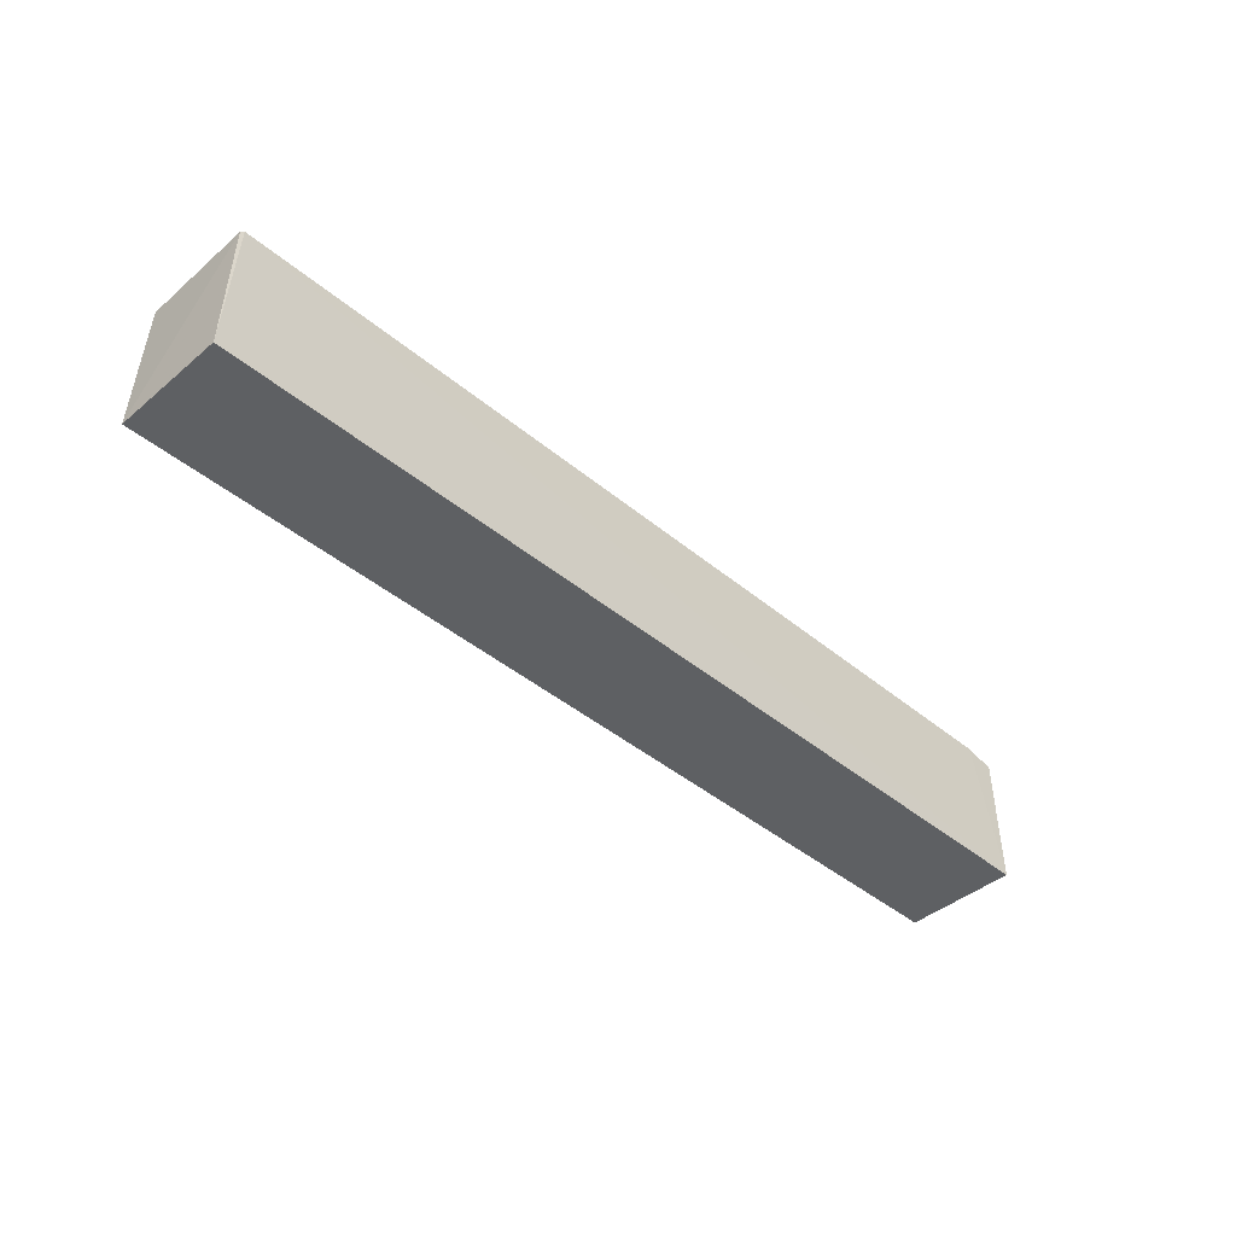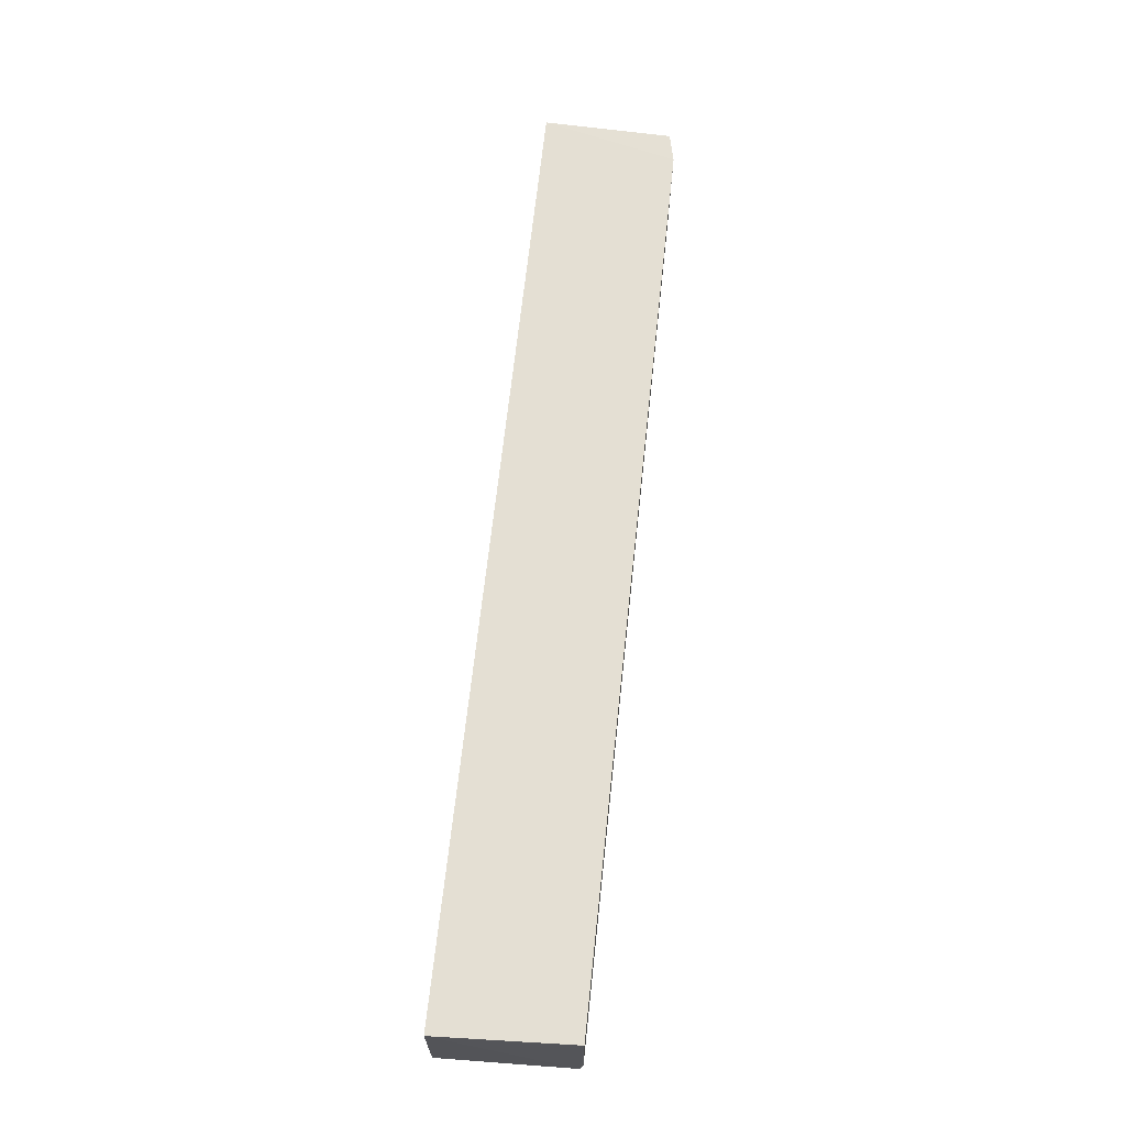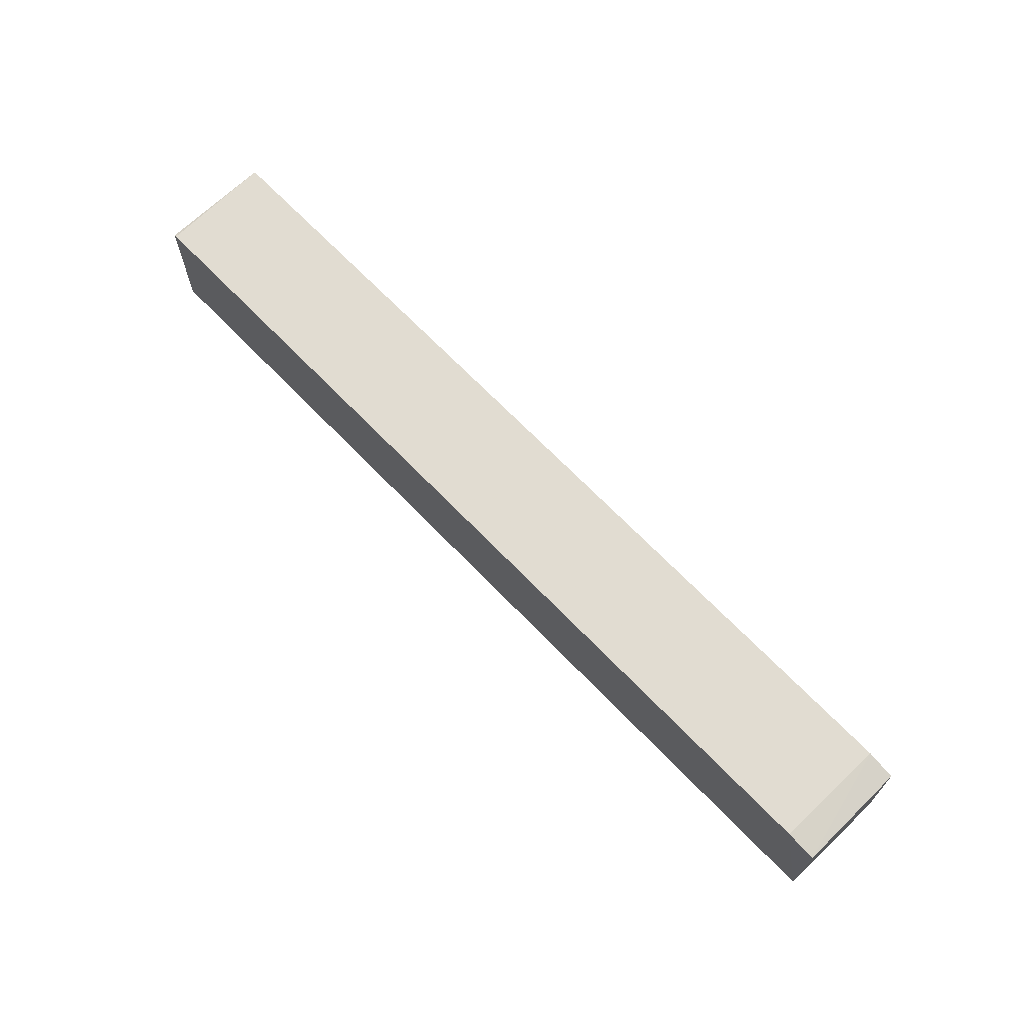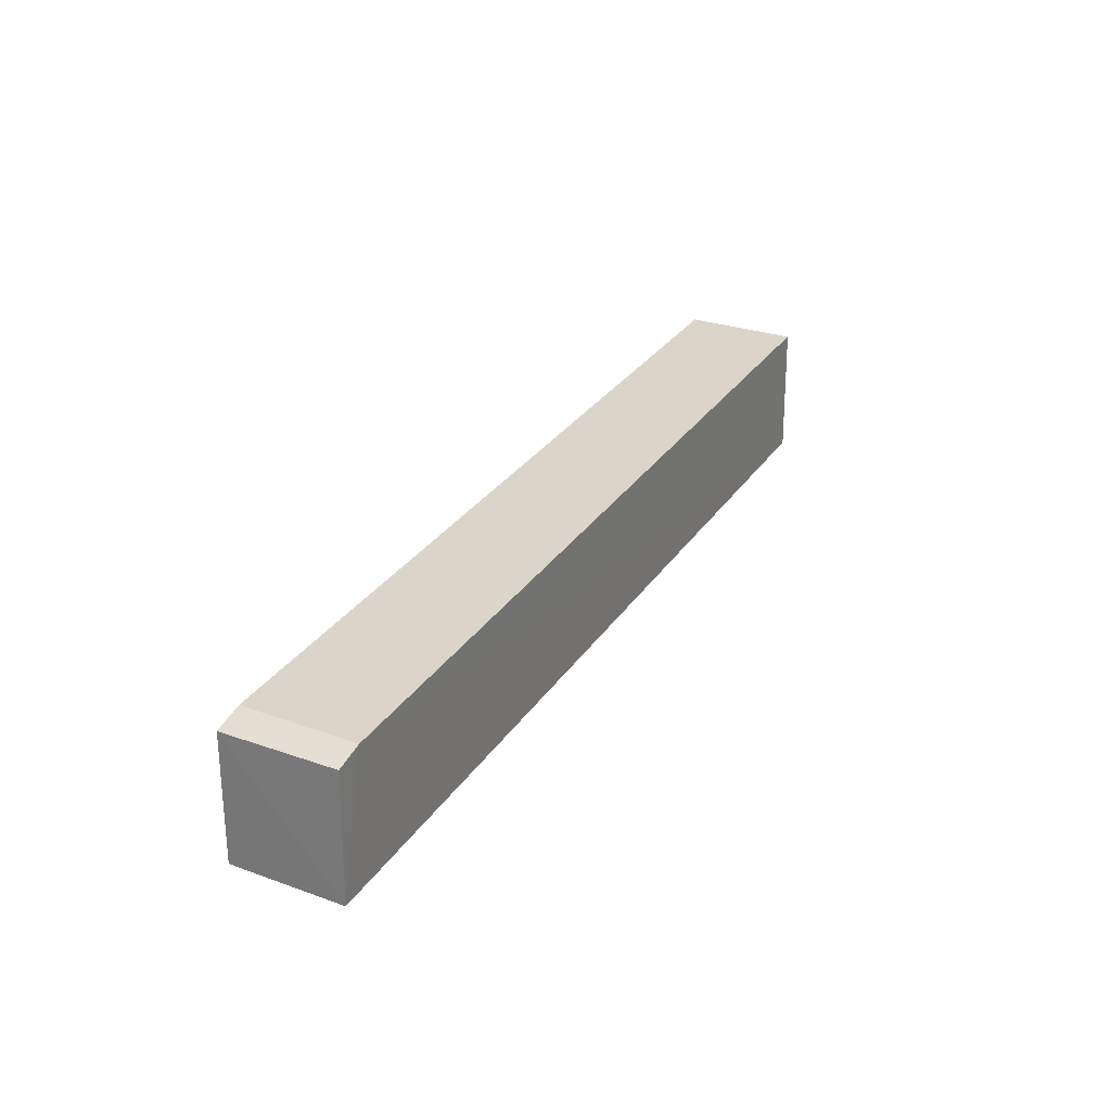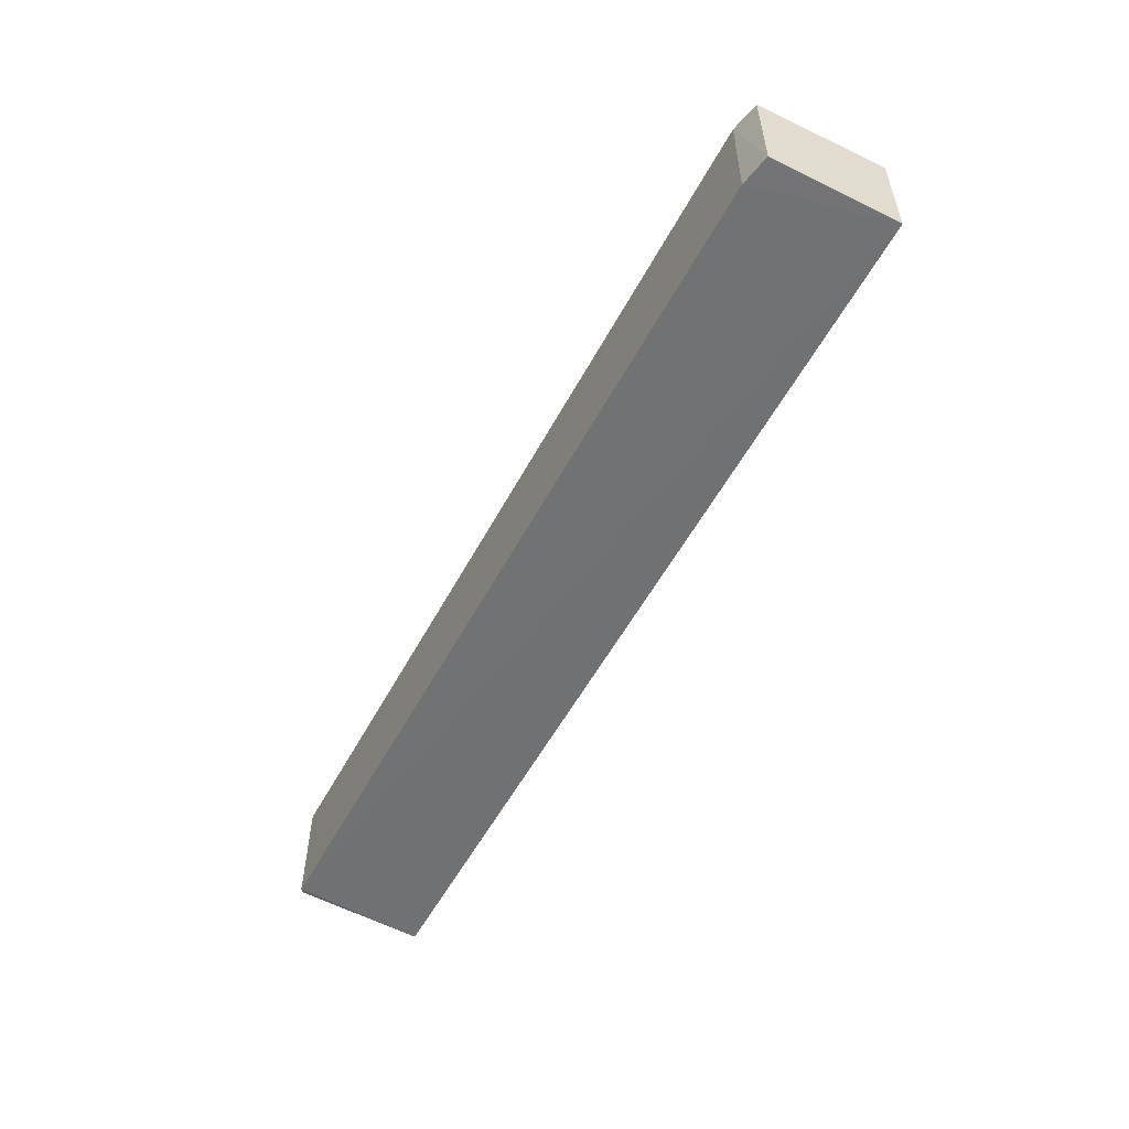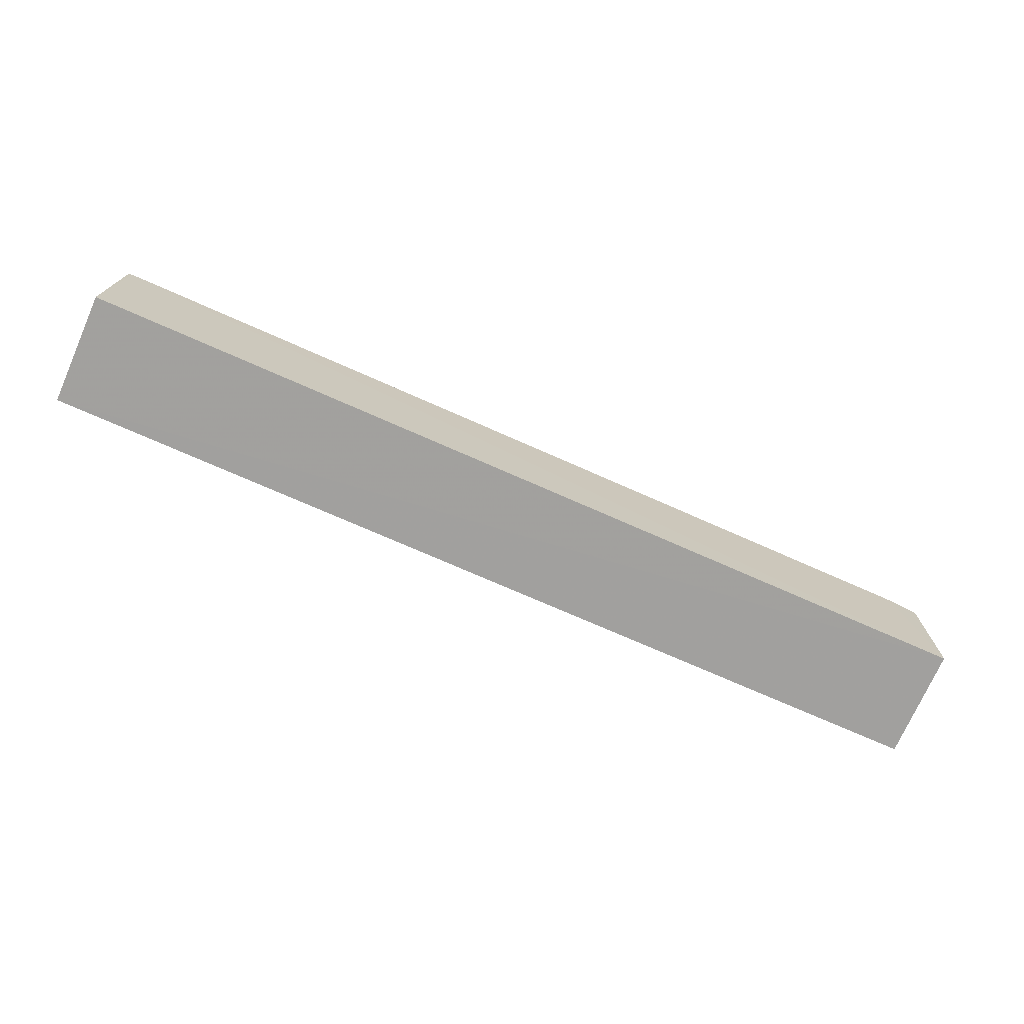
<metadata>
{"format":"obj","ext":"obj","renderer":"f3d","projection":"perspective","resolution":1024,"background":"white","views":[{"elev":-42.1,"azim":-45.0,"up":"+Z"},{"elev":66.5,"azim":-83.9,"up":"+Y"},{"elev":69.2,"azim":45.9,"up":"+Z"},{"elev":29.3,"azim":117.3,"up":"+Z"},{"elev":-55.3,"azim":62.0,"up":"+Y"},{"elev":-71.9,"azim":-24.0,"up":"+Z"}]}
</metadata>
<code>
v 0.03927 0.02387 0.1147
v 0.04185 0.01375 0.1141
v 0.04215 0.02384 0.1026
v -0.04202 0.02384 0.1026
v -0.04132 0.01366 0.1147
v 0.04202 0.0137 0.1026
v 0.04184 0.02384 0.1141
v 0.03909 0.01372 0.1147
v -0.04145 0.02386 0.1147
v -0.04203 0.01369 0.1026
v -0.04166 0.0137 0.1145
f 1 3 4
f 6 3 2
f 6 4 3
f 7 1 2
f 7 2 3
f 7 3 1
f 8 2 1
f 8 1 5
f 8 6 2
f 8 5 6
f 9 5 1
f 9 1 4
f 10 6 5
f 10 4 6
f 11 9 4
f 11 4 10
f 11 10 5
f 11 5 9

</code>
